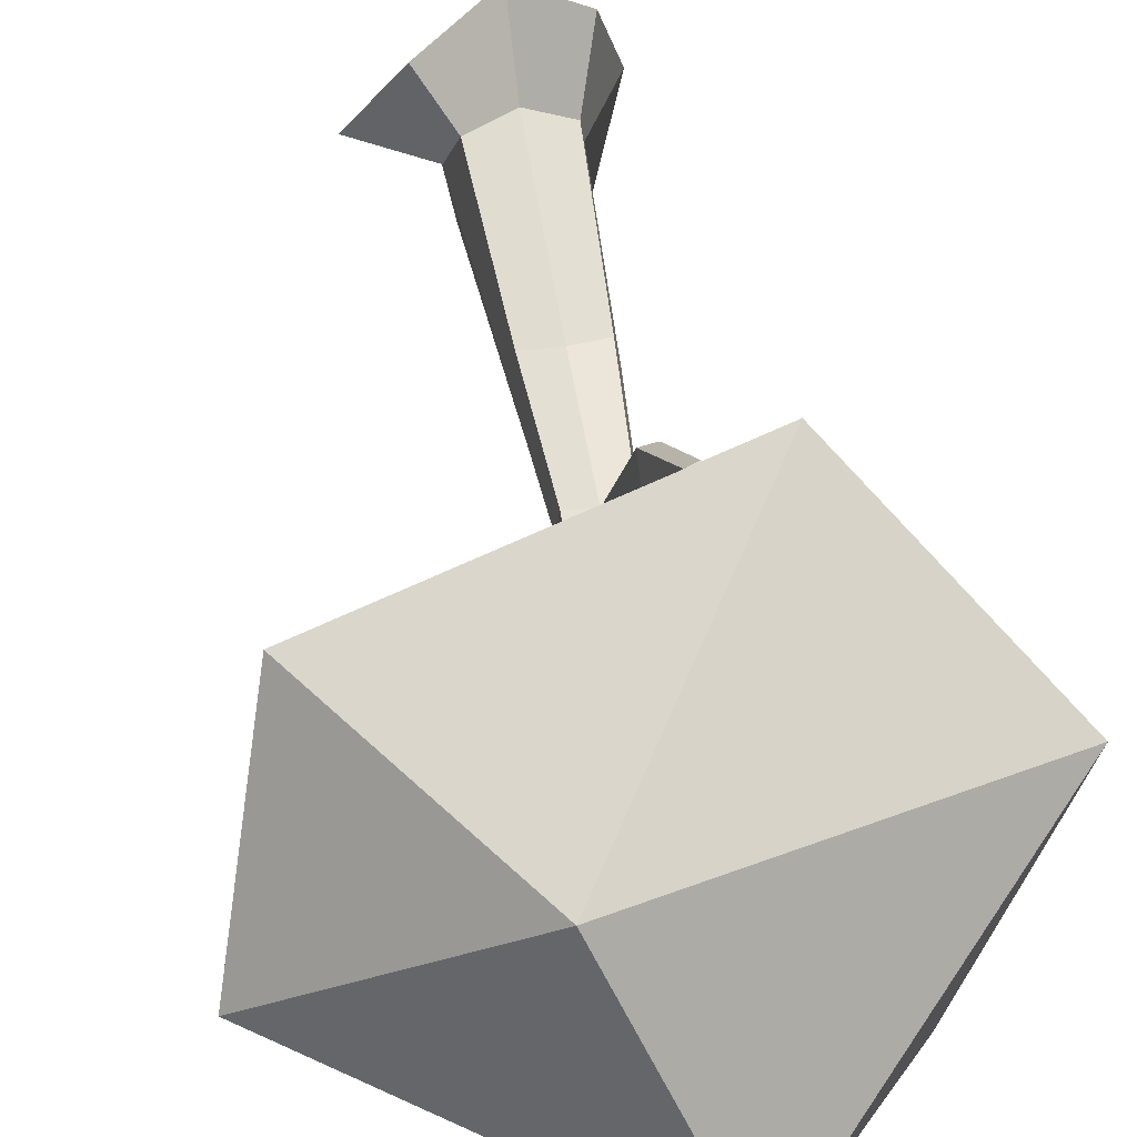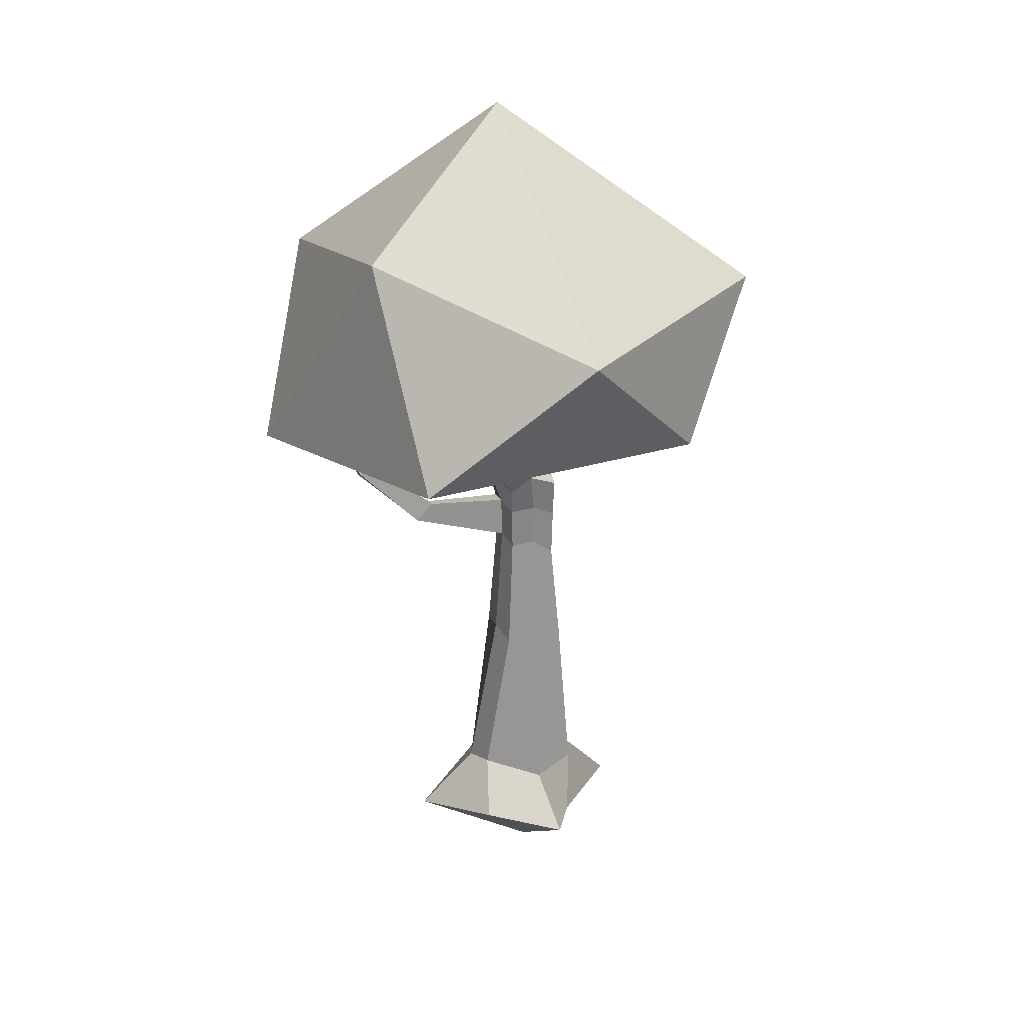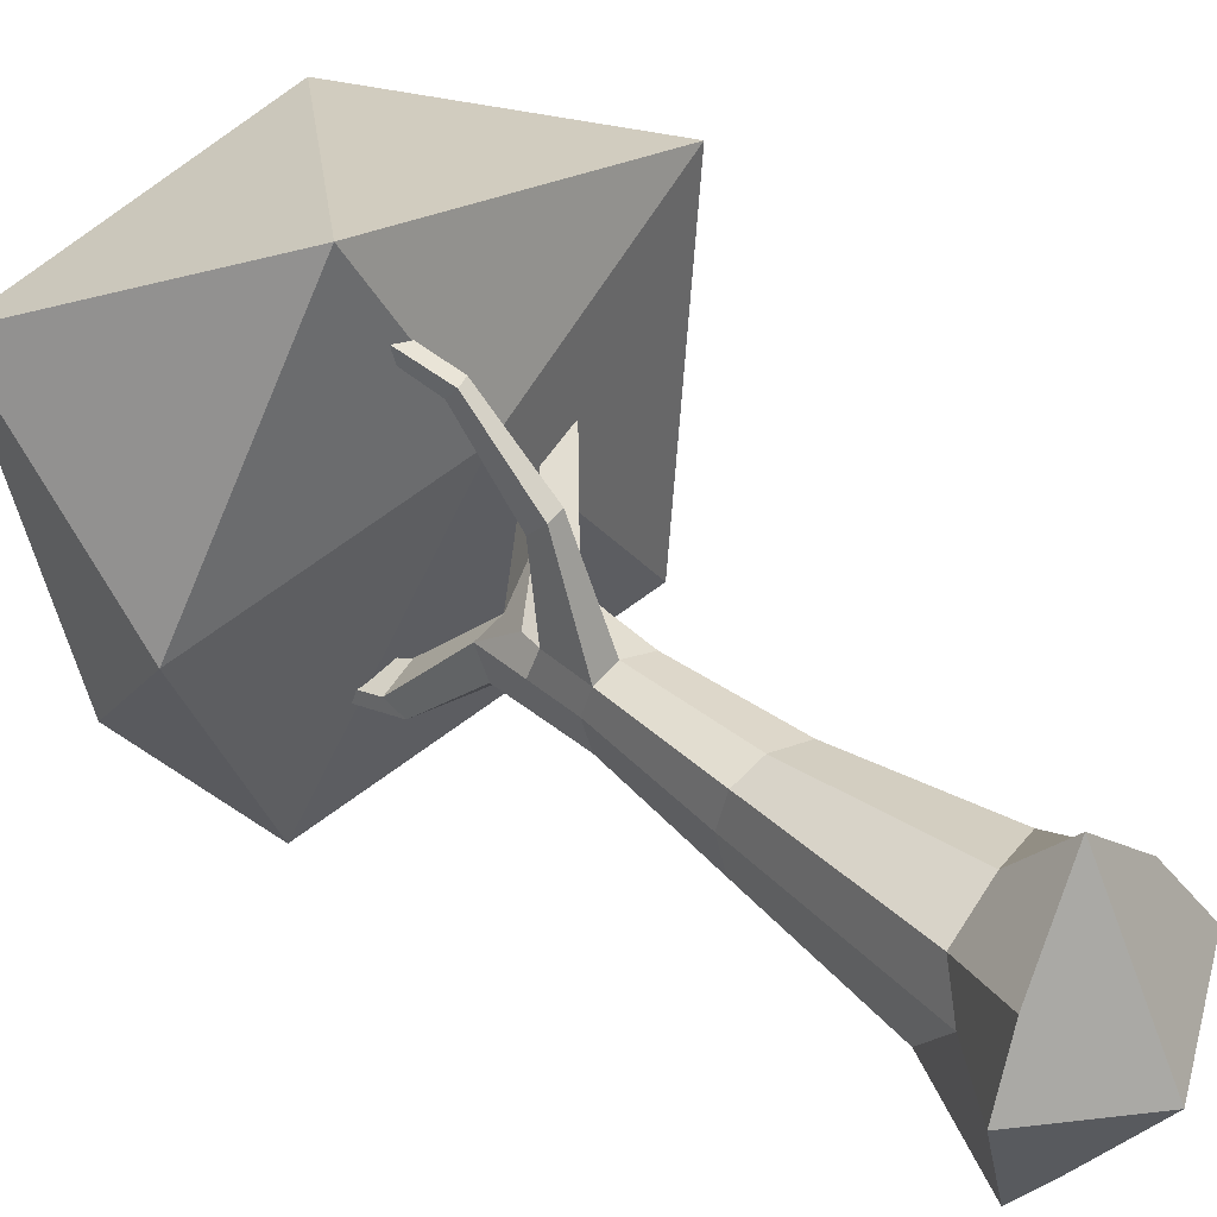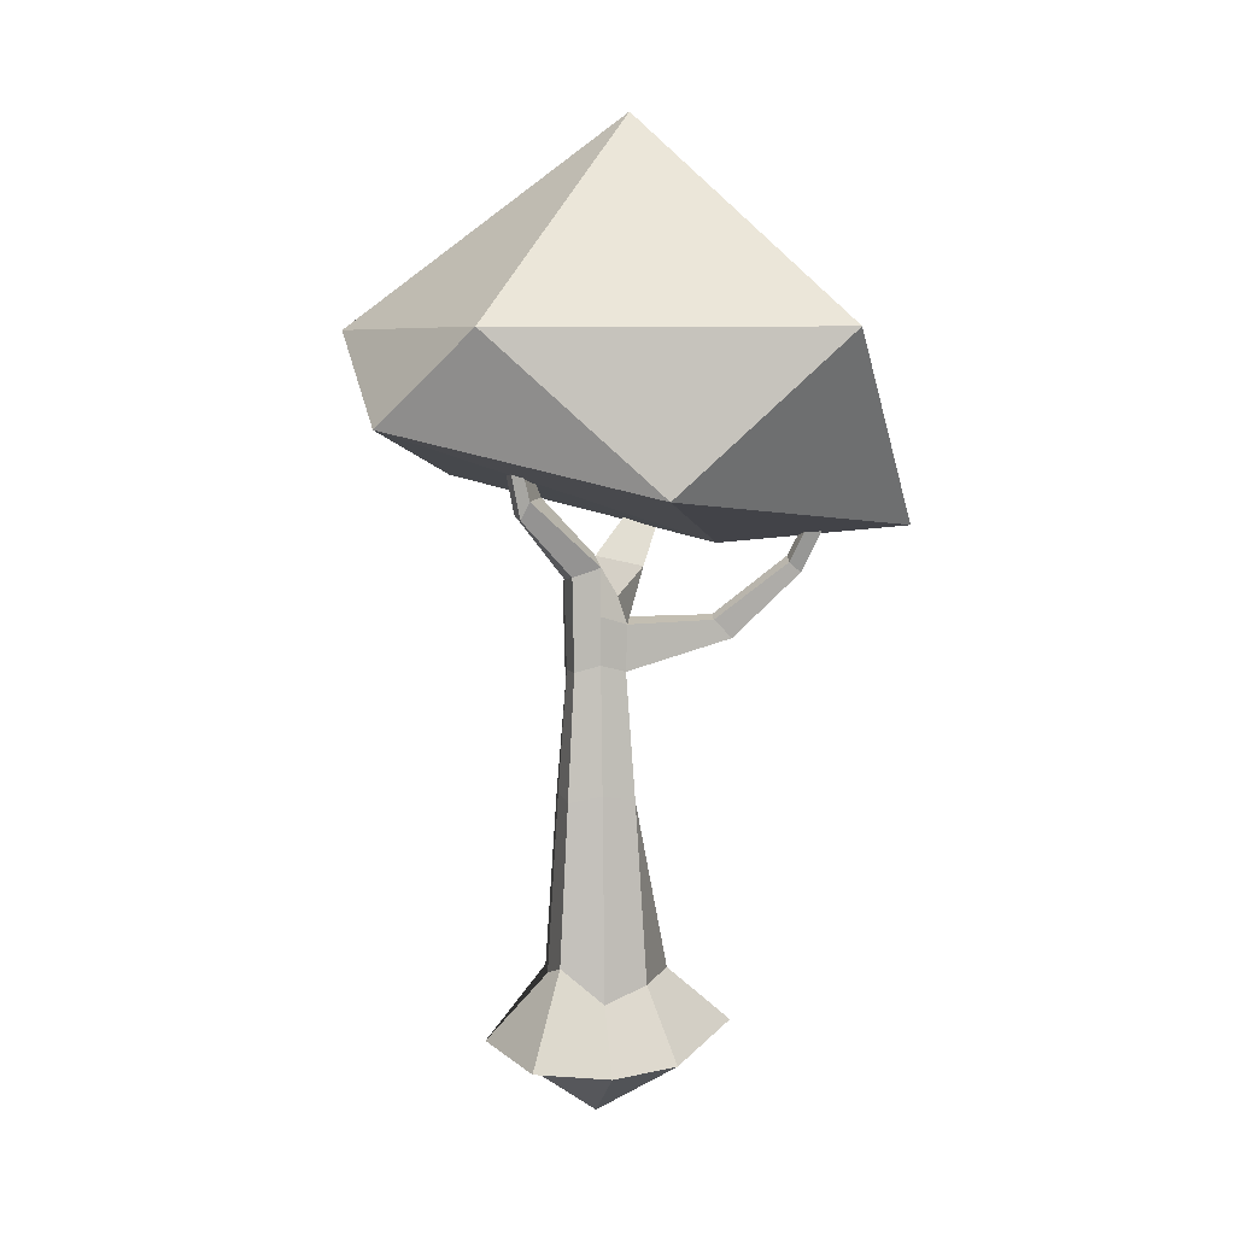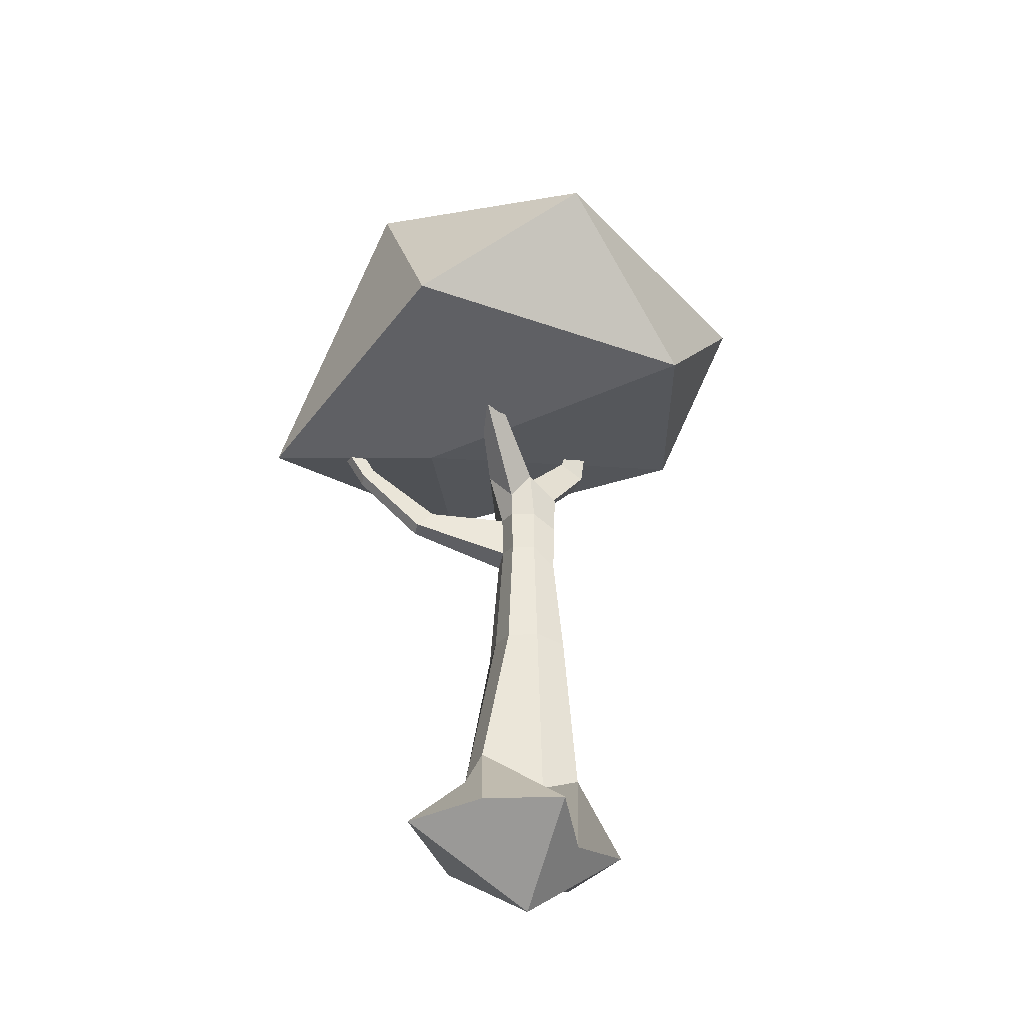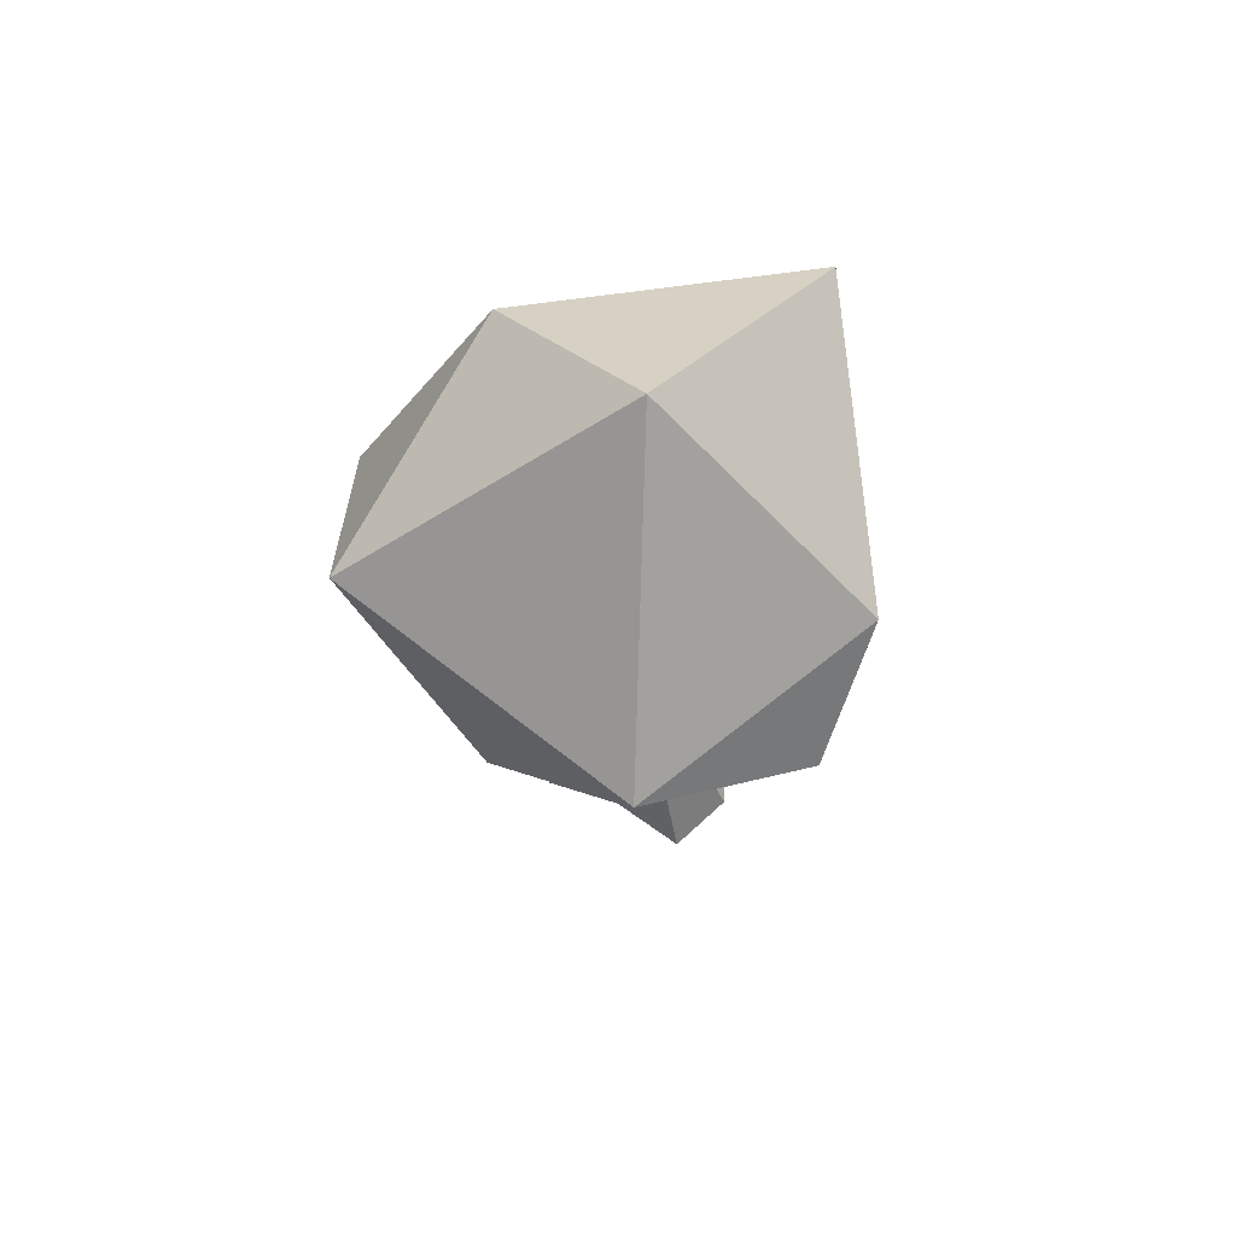
<metadata>
{"format":"obj","ext":"obj","renderer":"f3d","projection":"perspective","resolution":1024,"background":"white","views":[{"elev":56.1,"azim":169.9,"up":"+Z"},{"elev":26.5,"azim":67.7,"up":"+Y"},{"elev":38.4,"azim":-41.2,"up":"+Z"},{"elev":6.0,"azim":-100.8,"up":"+Y"},{"elev":-33.3,"azim":70.9,"up":"+Y"},{"elev":70.2,"azim":163.2,"up":"+Y"}]}
</metadata>
<code>
o Cube
v 0.5958 -0.6799 -0.4982
v 0.8297 -0.2996 0.9084
v -0.8297 -0.6799 0.8297
v -0.8297 -0.6799 -0.9003
v 0.4029 2.432 -0.4029
v 0.4029 2.432 0.4029
v -0.4029 2.432 0.4029
v -0.4029 2.432 -0.4029
v 0.5556 0.2777 -0.521
v 0.521 0.4834 0.8092
v -0.521 0.2395 0.521
v -0.521 0.4834 -0.521
v 0.3348 4.873 -0.3348
v 0.3348 4.834 0.3354
v -0.3348 5.076 -0.3348
v -0.2182 4.844 0.2282
v 1.448 -0.4114 0
v -1.079 -0.7194 -0
v 0.4603 2.507 0
v -0.4603 2.507 -0
v -0.5952 0.03636 -0
v 0.6298 0.07464 0
v 0.496 5.101 0.1028
v -0.3825 5.194 -0
v 0 -0.484 -1.339
v -0 -0.3763 1.658
v 0 2.497 -0.4521
v -0 2.497 0.4521
v 0 0.3102 -0.5846
v -0 0.3102 0.8728
v 0 5.038 -0.3757
v 0.1744 5.16 0.6143
v -0 5.306 0
v 0 -1.409 -0
v -0.306 5.819 -1.012
v -0.5919 5.761 -0.9771
v -0.6327 5.986 -0.8761
v -0.306 6.015 -0.6912
v -0.6753 6.961 -1.278
v -0.8099 6.922 -1.242
v -0.7886 6.921 -1.116
v -0.5799 6.926 -1.082
v -0.3086 3.957 0.3086
v -0.3086 3.957 -0.3086
v 0.3086 3.749 -0.3086
v 0.3086 3.957 0.3086
v 0.3526 3.996 0
v -0.3526 4.041 -0
v -0 4.024 0.3463
v 0 3.961 -0.3463
v -0.3217 4.516 0.3217
v 0.3217 4.516 0.3217
v 0.3676 4.548 0
v -0.3676 4.617 -0
v -0 4.577 0.361
v 0 4.499 -0.361
v -0.3217 4.516 -0.3217
v 0.3217 4.377 -0.3217
v -0.1992 4.381 1.592
v -0.3867 4.337 1.569
v -0.3947 4.561 1.345
v -0.1992 4.607 1.369
v -0.3842 5.18 2.376
v -0.5217 5.114 2.363
v -0.5398 5.238 2.216
v -0.3965 5.307 2.229
v 1.209 5.978 0.8798
v 1.184 5.837 1.017
v 1.007 6.154 0.8798
v 1.007 6.009 1.079
v 1.313 6.758 0.915
v 1.272 6.624 1.056
v 1.181 6.819 0.901
v 1.163 6.683 1.105
v 0.02582 5.436 1.471
v -1.085 5.695 3.521
v -2.527 6.071 0.3667
v -0.9983 6.823 -2.692
v 2.381 6.165 -1.437
v 2.794 6.248 2.479
v -2.796 7.955 2.406
v -1.907 7.955 -1.655
v 1.137 7.955 -2.859
v 3.48 7.955 0.4577
v 1.05 8.805 2.566
v 0.02582 10.47 0.4122
v -0.6314 5.818 2.638
v -0.7766 5.772 2.622
v -0.7806 5.916 2.492
v -0.6293 5.963 2.509
f 39 40 41 42
f 70 68 72 74
f 71 73 74 72
f 68 67 71 72
f 69 70 74 73
f 67 69 73 71
f 88 87 90 89
f 75 76 77
f 76 75 80
f 75 77 78
f 75 78 79
f 75 79 80
f 76 80 85
f 77 76 81
f 78 77 82
f 79 78 83
f 80 79 84
f 76 85 81
f 77 81 82
f 78 82 83
f 79 83 84
f 80 84 85
f 81 85 86
f 82 81 86
f 83 82 86
f 84 83 86
f 85 84 86
f 34 26 3 18
f 54 51 16 24
f 22 19 6 10
f 30 28 7 11
f 21 20 8 12
f 29 25 4 12
f 27 29 12 8
f 18 21 12 4
f 26 30 11 3
f 17 22 10 2
f 33 24 16 32
f 56 57 15 31
f 55 52 14 32
f 53 58 13 23
f 52 53 23 14
f 33 31 35 38
f 1 9 22 17
f 3 11 21 18
f 11 7 20 21
f 9 5 19 22
f 57 54 24 15
f 25 34 18 4
f 1 17 34 25
f 51 55 32 16
f 58 56 31 13
f 23 33 69 67
f 2 10 30 26
f 5 9 29 27
f 9 1 25 29
f 10 6 28 30
f 17 2 26 34
f 37 38 42 41
f 15 24 37 36
f 31 15 36 35
f 24 33 38 37
f 35 36 40 39
f 38 35 39 42
f 36 37 41 40
f 23 13 31 33
f 5 27 50 45
f 7 28 49 43
f 8 20 48 44
f 6 19 47 46
f 19 5 45 47
f 28 6 46 49
f 27 8 44 50
f 20 7 43 48
f 45 50 56 58
f 43 49 59 60
f 44 48 54 57
f 46 47 53 52
f 47 45 58 53
f 49 46 52 55
f 50 44 57 56
f 48 43 51 54
f 62 61 65 66
f 49 55 62 59
f 51 43 60 61
f 55 51 61 62
f 64 63 87 88
f 61 60 64 65
f 59 62 66 63
f 60 59 63 64
f 14 23 67 68
f 32 14 68 70
f 33 32 70 69
f 66 65 89 90
f 65 64 88 89
f 63 66 90 87

</code>
